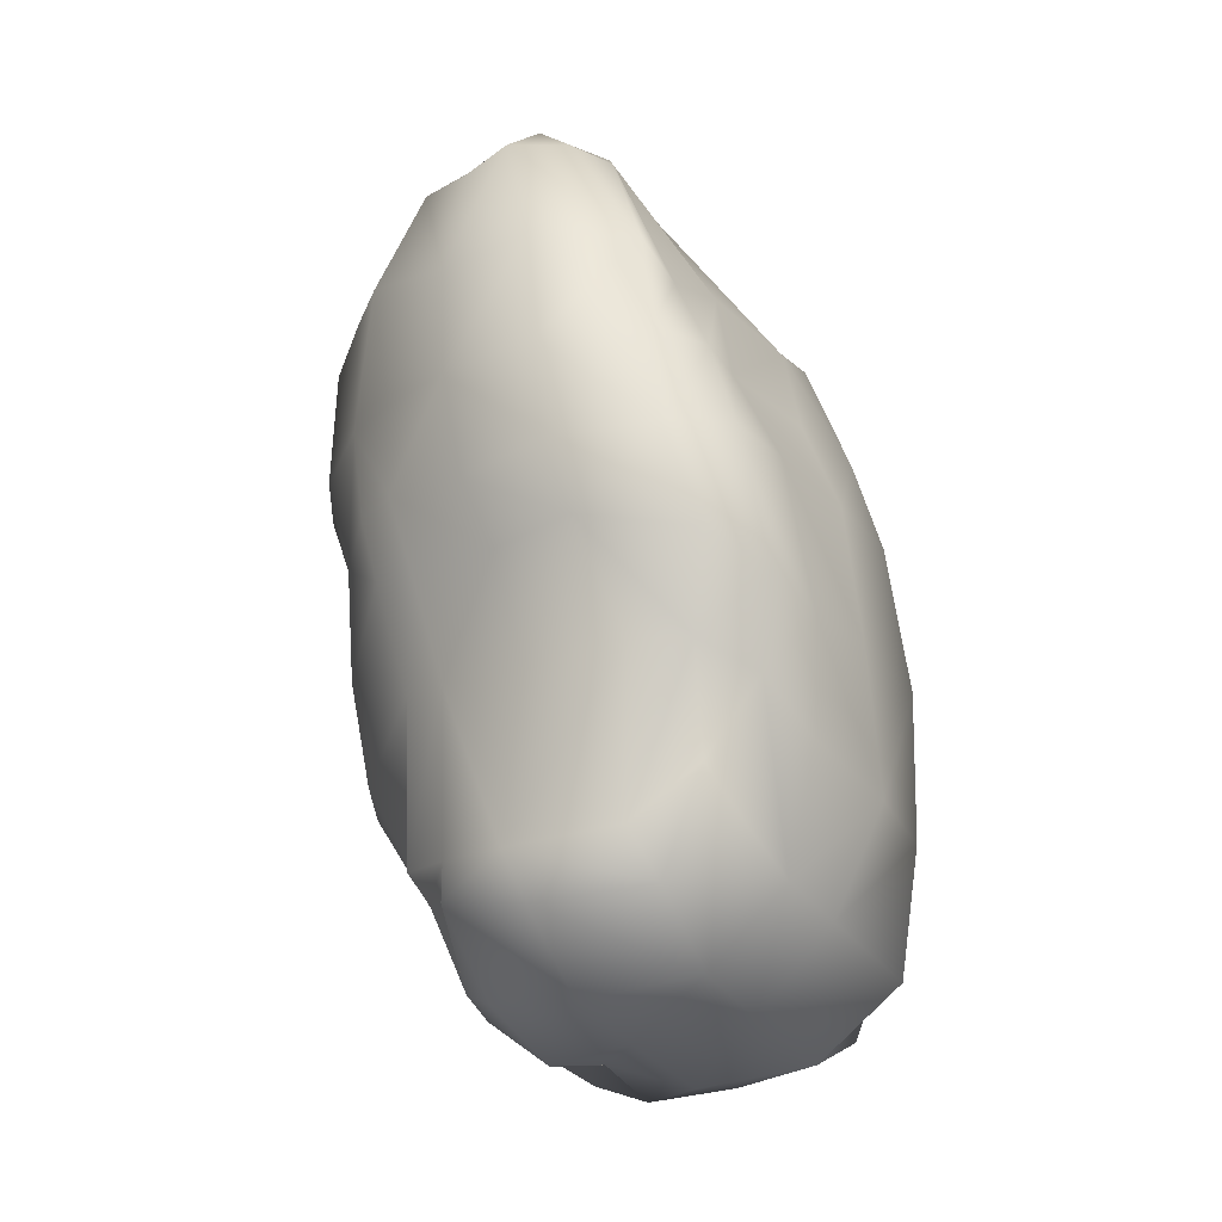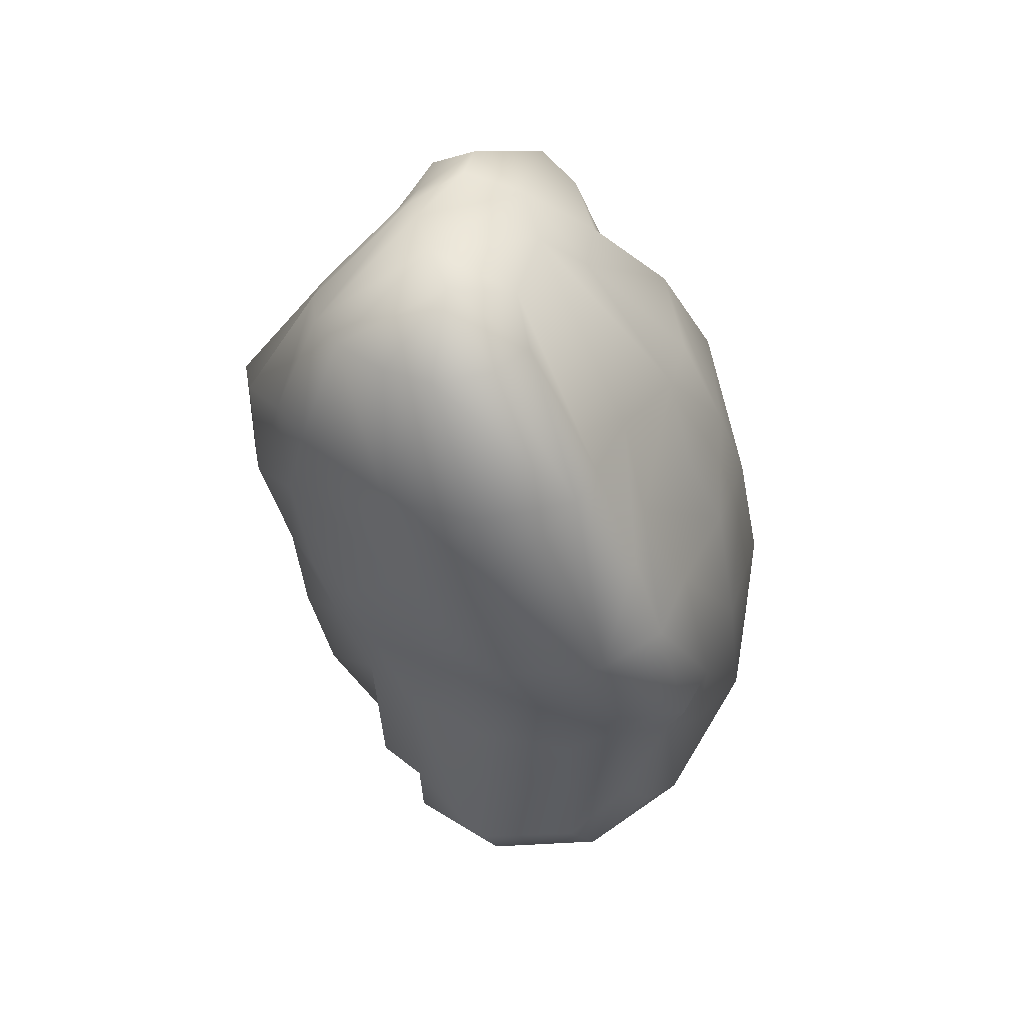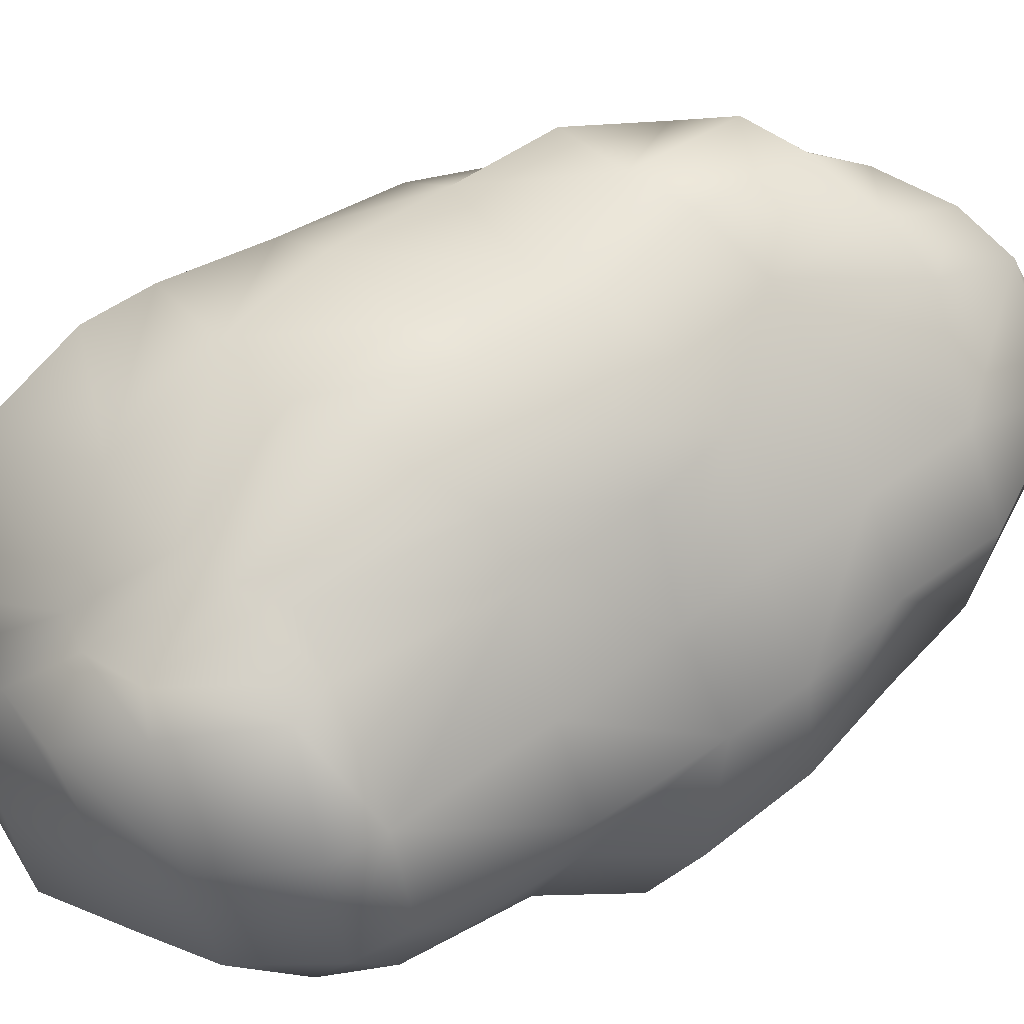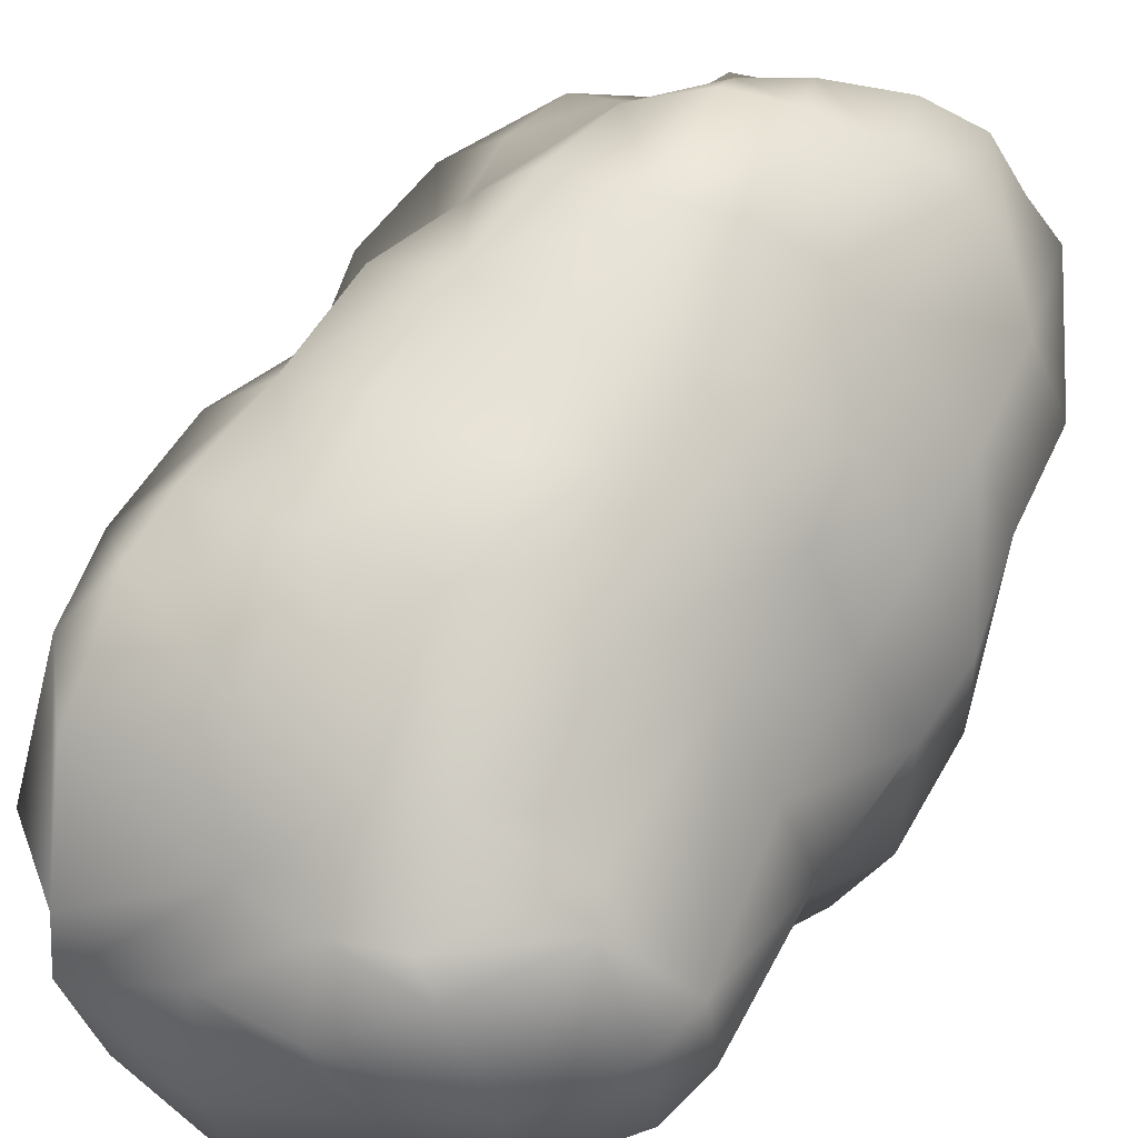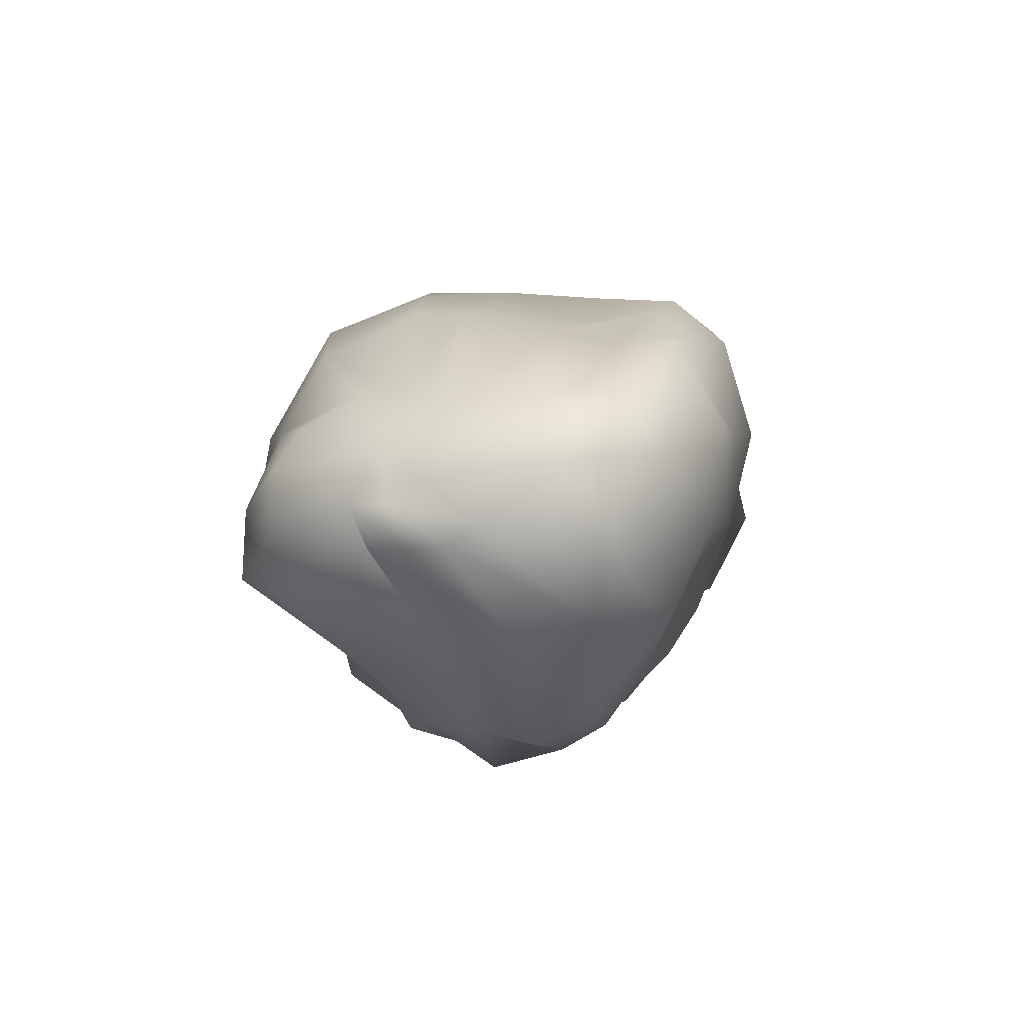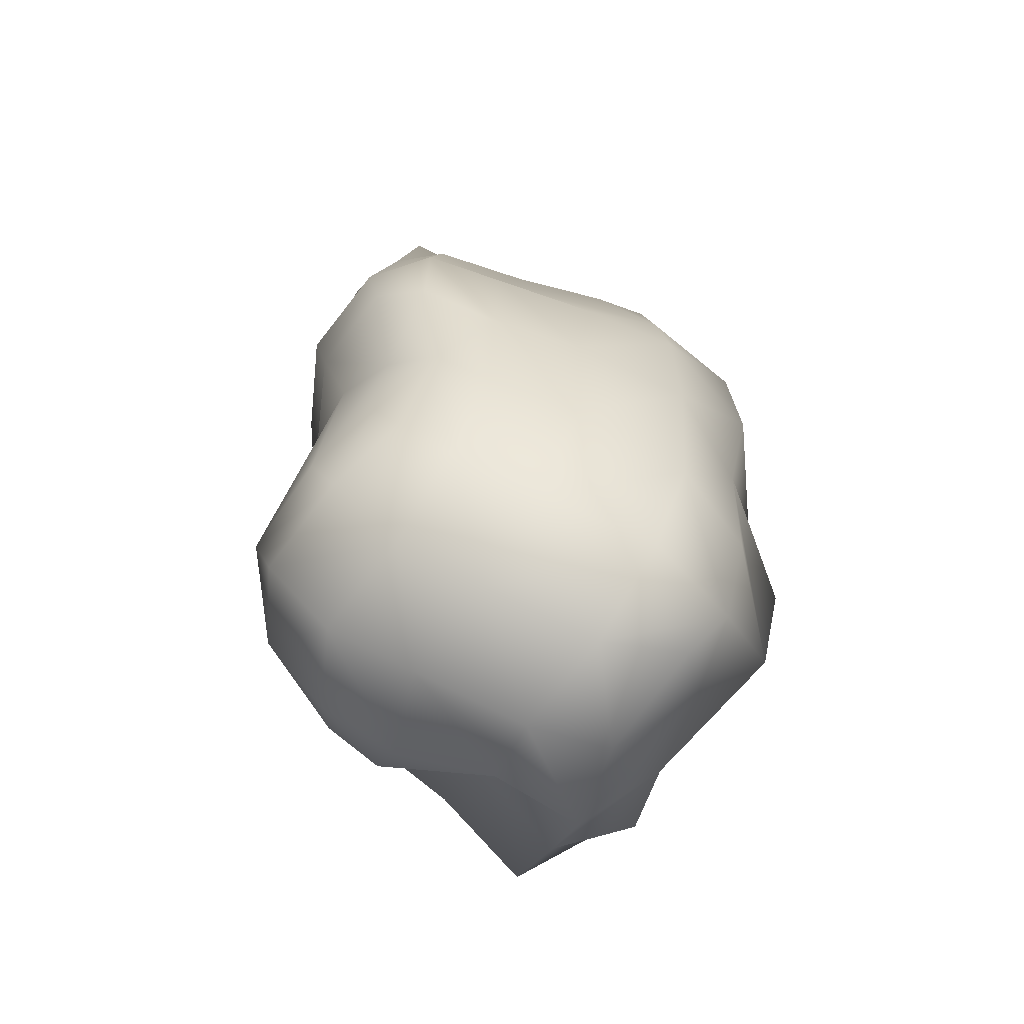
<metadata>
{"format":"obj","ext":"obj","renderer":"f3d","projection":"perspective","resolution":1024,"background":"white","views":[{"elev":-8.0,"azim":-76.0,"up":"+Z"},{"elev":57.4,"azim":-86.6,"up":"+Z"},{"elev":39.5,"azim":-116.1,"up":"+Y"},{"elev":50.5,"azim":-142.2,"up":"+Y"},{"elev":77.9,"azim":167.7,"up":"+Z"},{"elev":-51.3,"azim":-33.5,"up":"+Z"}]}
</metadata>
<code>
v -0.009064 0.4841 -0.004955
v 0.1991 0.5107 -0.03607
v 0.1613 0.4812 -0.2629
v -0.04184 0.4646 -0.2295
v 0.1128 0.4111 -0.4646
v -0.08948 0.4202 -0.4314
v -0.1494 0.2622 -0.646
v 0.05228 0.2925 -0.6797
v -0.002781 0.07397 -0.7832
v -0.1918 0.1611 -0.8174
v -0.01849 -0.022 -0.9019
v -0.2239 0.03229 -0.8975
v -0.2878 -0.1398 -0.854
v -0.06598 -0.2096 -0.9434
v -0.2671 -0.365 -0.8057
v -0.05005 -0.439 -0.897
v 0.1554 -0.06653 -0.9814
v 0.1071 -0.2546 -0.9492
v 0.1332 -0.4851 -0.8608
v 0.1699 0.04703 -0.9517
v 0.2271 0.2659 -0.8398
v -0.4387 -0.3091 -0.728
v -0.4573 -0.07874 -0.7749
v -0.3591 0.1094 -0.7812
v -0.5752 -0.02176 -0.6064
v -0.563 -0.2573 -0.5728
v -0.4717 0.1658 -0.603
v -0.3096 0.167 -0.7661
v -0.4272 0.1779 -0.5259
v -0.2546 0.2578 -0.6006
v -0.3542 0.2688 -0.5439
v -0.1943 0.4033 -0.3728
v -0.3057 0.2905 -0.212
v -0.3794 0.1979 -0.1985
v -0.1528 0.4551 -0.1648
v -0.123 0.4763 0.06094
v -0.2874 0.3599 0.011
v -0.2451 0.4067 0.1428
v -0.3625 0.2688 0.02817
v -0.3315 0.3215 0.1676
v -0.5928 0.01958 -0.5107
v -0.4829 0.01015 -0.1888
v -0.4475 0.08002 0.03864
v -0.446 0.1433 0.1729
v -0.5898 -0.2024 -0.4717
v -0.5269 -0.1875 -0.1458
v -0.5376 -0.09039 0.08099
v -0.5376 -0.03378 0.2192
v -0.02031 -0.5981 -0.7446
v -0.2323 -0.5039 -0.6353
v -0.4036 -0.4512 -0.5669
v -0.4919 -0.3855 -0.46
v -0.5186 -0.3235 -0.3606
v -0.4819 -0.3 -0.1385
v -0.5405 -0.3298 0.04715
v -0.5244 -0.25 0.2439
v -0.4668 0.002176 0.4211
v -0.437 -0.213 0.4395
v -0.4165 0.1885 0.3796
v -0.252 0.3545 0.3618
v -0.1666 0.4536 0.3315
v -0.06384 0.5425 0.252
v 0.03662 0.5688 0.1869
v 0.1921 0.5718 0.1475
v 0.321 0.4338 0.1519
v 0.3606 0.4241 -0.04291
v 0.3264 0.4106 -0.2776
v 0.3147 0.394 -0.49
v 0.2971 0.3684 -0.6245
v 0.3936 0.2025 -0.6816
v 0.3511 -0.0006046 -0.835
v 0.3118 -0.1475 -0.8115
v 0.2678 -0.3369 -0.7817
v 0.2161 -0.519 -0.7354
v 0.05325 -0.6201 -0.4832
v -0.1835 -0.5903 -0.4141
v -0.3455 -0.4917 -0.3132
v -0.4292 -0.4128 -0.2007
v -0.481 -0.4399 -0.02336
v -0.3381 -0.4956 -0.09174
v -0.1569 -0.5542 -0.1168
v 0.07489 -0.6138 -0.1886
v 0.2544 -0.5464 -0.5117
v 0.4304 -0.3813 -0.6177
v 0.4377 -0.1792 -0.5913
v 0.4363 -0.02696 -0.5571
v 0.4802 0.1781 -0.4854
v 0.4819 0.238 -0.2737
v 0.499 -0.02321 -0.3037
v 0.5288 -0.1715 -0.3274
v 0.5107 -0.3594 -0.3372
v 0.3013 -0.4946 -0.1931
v 0.366 -0.4856 0.06805
v 0.1043 -0.5576 0.1008
v 0.5444 -0.2688 0.03909
v 0.5801 -0.07739 0.04401
v 0.5747 0.003023 0.04437
v 0.4187 0.2524 -0.02118
v 0.4128 0.2668 0.1643
v 0.6221 0.0827 0.2169
v 0.606 -0.0575 0.2234
v 0.5327 -0.2551 0.228
v 0.3501 -0.4631 0.2544
v 0.1192 -0.4941 0.2727
v -0.07507 -0.5024 0.1543
v -0.2747 -0.4231 0.2181
v -0.4341 -0.3713 0.2485
v -0.03748 -0.4207 0.3235
v -0.2155 -0.3196 0.3936
v -0.3643 -0.3062 0.4141
v -0.418 0.02406 0.6362
v -0.3596 0.2104 0.5957
v -0.3591 -0.1779 0.6294
v -0.2377 -0.2133 0.5713
v -0.117 -0.2686 0.5674
v 0.05307 -0.3687 0.4907
v 0.1613 -0.3958 0.4792
v 0.3674 -0.3491 0.4565
v 0.4924 -0.1992 0.4541
v 0.5986 -0.04739 0.4695
v 0.6372 0.09332 0.439
v 0.4617 0.282 0.3955
v 0.3481 0.3467 0.3633
v 0.2274 0.5024 0.3677
v 0.09338 0.5728 0.4192
v -0.01052 0.5449 0.4851
v -0.1177 0.4641 0.5649
v -0.2164 0.3975 0.604
v 0.09766 0.4038 0.6748
v -0.03265 0.3777 0.7622
v 0.2004 0.3882 0.6157
v 0.2607 0.3472 0.5625
v 0.3882 0.2781 0.5605
v 0.4966 0.209 0.5918
v 0.5518 0.06818 0.647
v 0.5088 -0.06165 0.707
v 0.4382 -0.1393 0.6846
v 0.314 -0.1847 0.6802
v 0.219 -0.1727 0.6763
v 0.1506 -0.07214 0.8345
v -0.0376 -0.03674 0.8911
v -0.1415 -0.0683 0.8481
v -0.2195 -0.003748 0.8667
v -0.1306 0.3201 0.8149
v -0.199 0.2183 0.8291
v -0.2524 0.1174 0.8662
v 0.2742 0.1858 0.832
v 0.2072 0.1989 0.8638
v 0.1337 0.1774 0.9082
v 0.01414 0.1406 0.9507
v -0.0799 0.09851 0.9458
v 0.2871 -0.03592 0.8184
v 0.3711 0.078 0.8467
v 0.353 0.1641 0.8262
v 0.2998 0.09357 0.8608
g Plane001
f 1 2 3 4
f 5 6 4 3
f 7 6 5 8
f 9 10 7 8
f 11 12 10 9
f 13 12 11 14
f 15 13 14 16
f 17 18 14 11
f 18 19 16 14
f 17 11 9 20
f 21 20 9 8
f 22 23 13 15
f 23 24 12 13
f 25 23 22 26
f 27 24 23 25
f 24 28 10 12
f 27 29 28 24
f 30 7 10 28
f 29 31 30 28
f 6 7 30 32
f 33 32 30 31
f 34 33 31 29
f 35 4 6 32
f 1 4 35 36
f 37 35 32 33
f 36 35 37 38
f 39 37 33 34
f 40 38 37 39
f 41 29 27 25
f 34 29 41 42
f 43 39 34 42
f 40 39 43 44
f 26 45 41 25
f 46 42 41 45
f 47 43 42 46
f 44 43 47 48
f 49 50 15 16
f 51 22 15 50
f 51 52 26 22
f 53 45 26 52
f 54 46 45 53
f 54 55 47 46
f 56 48 47 55
f 57 48 56 58
f 59 44 48 57
f 40 44 59 60
f 61 38 40 60
f 36 38 61 62
f 63 1 36 62
f 2 1 63 64
f 65 66 2 64
f 67 3 2 66
f 67 68 5 3
f 68 69 8 5
f 69 70 21 8
f 70 71 20 21
f 72 17 20 71
f 73 18 17 72
f 73 74 19 18
f 74 49 16 19
f 75 76 50 49
f 51 50 76 77
f 78 52 51 77
f 53 52 78 54
f 79 55 54 78
f 80 79 78 77
f 76 81 80 77
f 82 81 76 75
f 74 83 75 49
f 84 83 74 73
f 72 85 84 73
f 86 85 72 71
f 70 87 86 71
f 69 68 87 70
f 67 88 87 68
f 89 86 87 88
f 90 85 86 89
f 91 84 85 90
f 92 83 84 91
f 75 83 92 82
f 93 94 82 92
f 95 93 92 91
f 90 96 95 91
f 89 97 96 90
f 98 97 89 88
f 67 66 98 88
f 65 99 98 66
f 100 97 98 99
f 101 96 97 100
f 102 95 96 101
f 93 95 102 103
f 94 93 103 104
f 81 82 94 105
f 106 80 81 105
f 107 79 80 106
f 55 79 107 56
f 105 94 104 108
f 109 106 105 108
f 107 106 109 110
f 56 107 110 58
f 111 112 59 57
f 113 111 57 58
f 114 113 58 110
f 115 114 110 109
f 116 115 109 108
f 104 117 116 108
f 118 117 104 103
f 102 119 118 103
f 101 120 119 102
f 100 121 120 101
f 99 122 121 100
f 65 123 122 99
f 124 123 65 64
f 63 125 124 64
f 62 126 125 63
f 127 126 62 61
f 128 127 61 60
f 112 128 60 59
f 129 126 127 130
f 131 125 126 129
f 124 125 131 132
f 123 124 132 133
f 122 123 133 134
f 121 122 134 135
f 136 120 121 135
f 119 120 136 137
f 138 118 119 137
f 139 117 118 138
f 116 117 139 140
f 115 116 140 141
f 114 115 141 142
f 113 114 142 143
f 128 144 130 127
f 112 145 144 128
f 146 145 112 111
f 113 143 146 111
f 147 131 129 148
f 148 129 130 149
f 150 149 130 144
f 151 150 144 145
f 151 145 146 143
f 151 143 142 141
f 141 140 150 151
f 152 149 150 140
f 152 140 139 138
f 138 137 136 152
f 153 152 136 135
f 153 135 134 133
f 153 133 132 154
f 132 131 147 154
f 153 154 147 155
f 155 148 149 152
f 155 147 148
f 152 153 155

</code>
